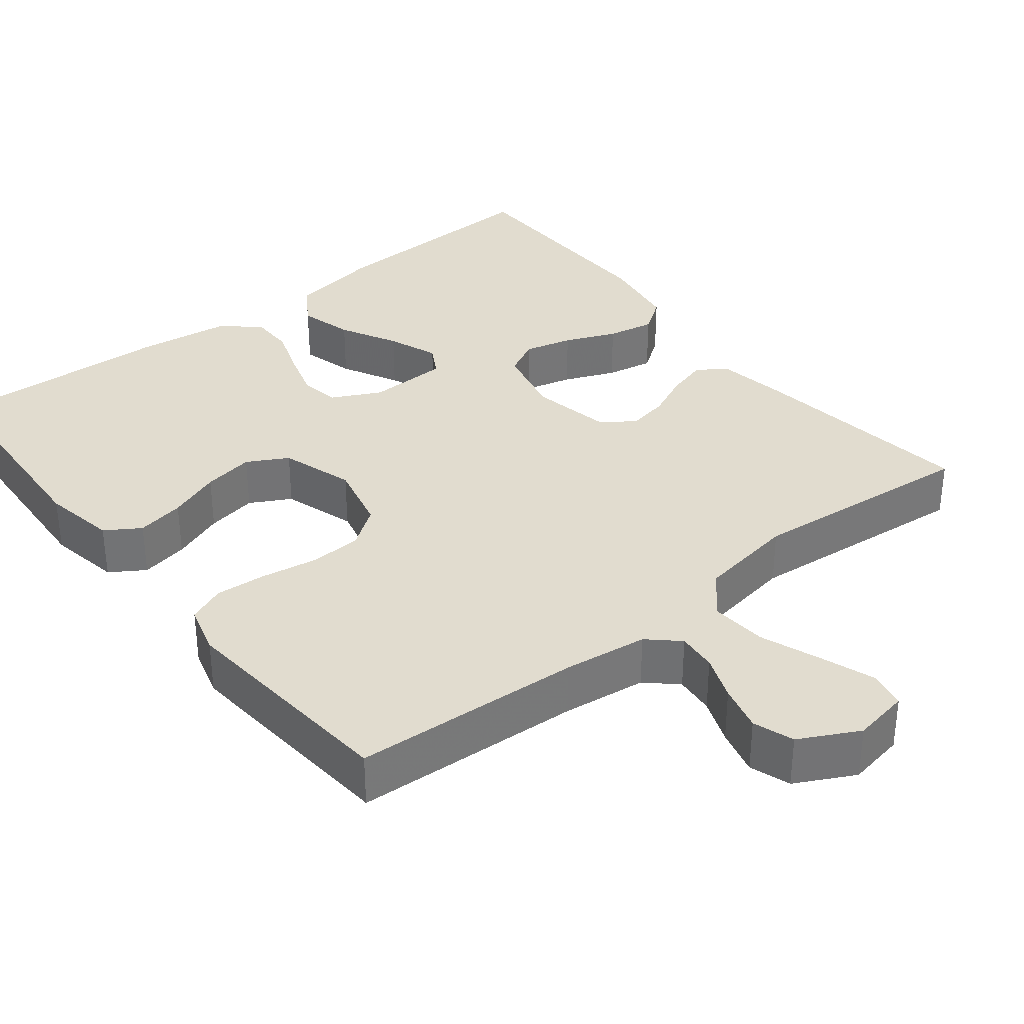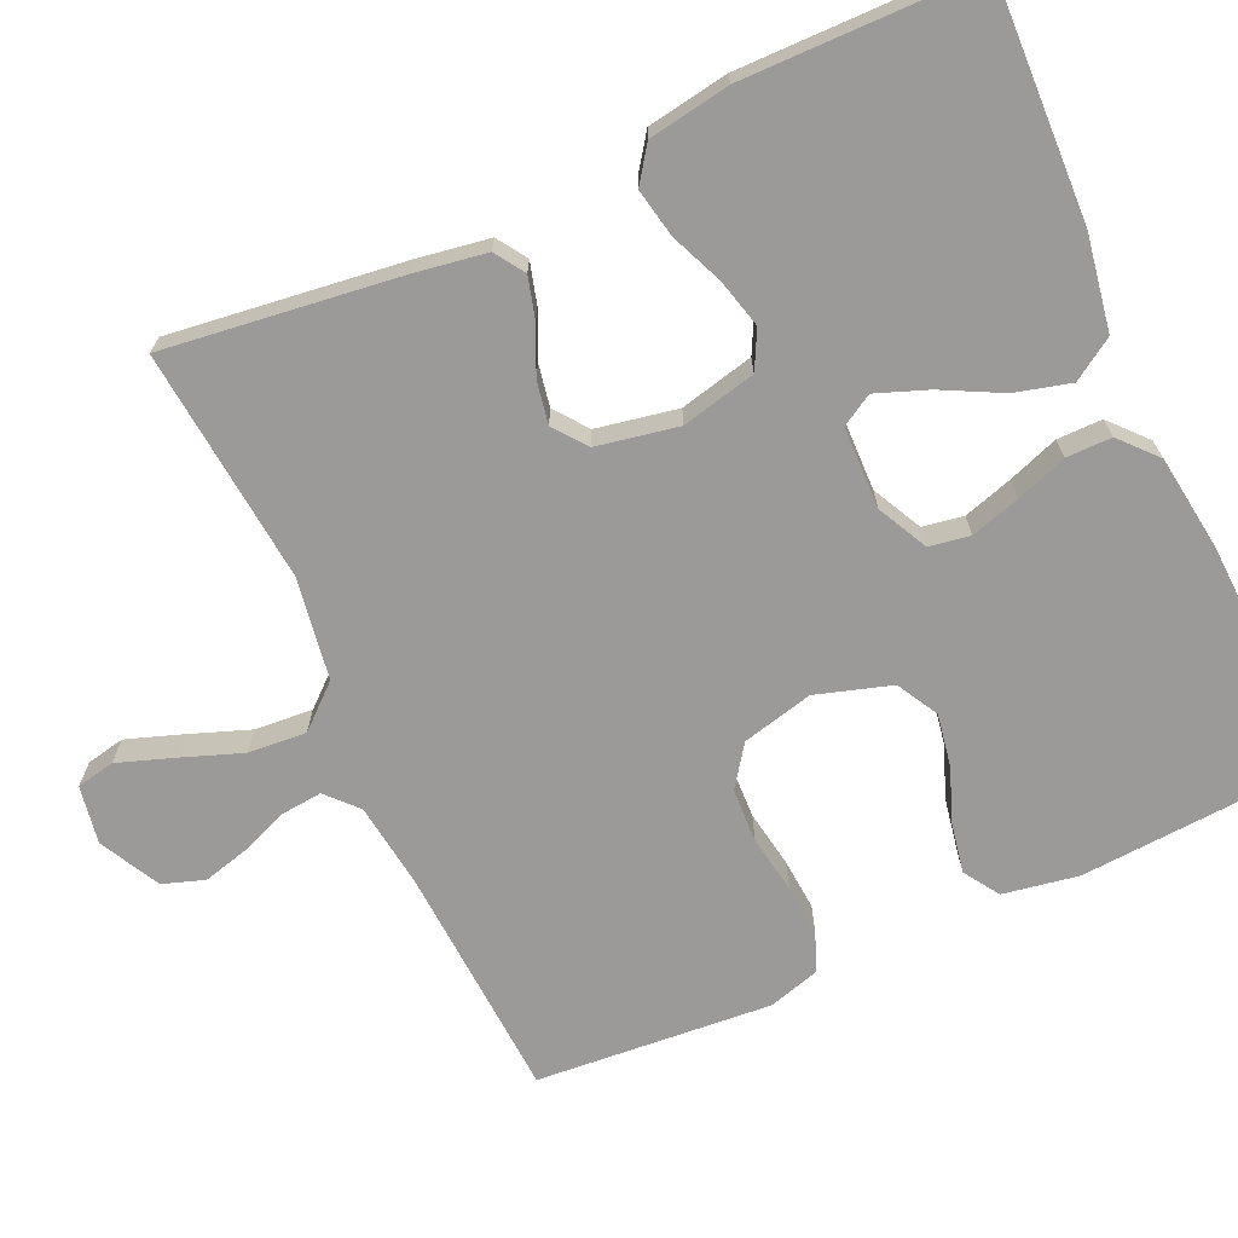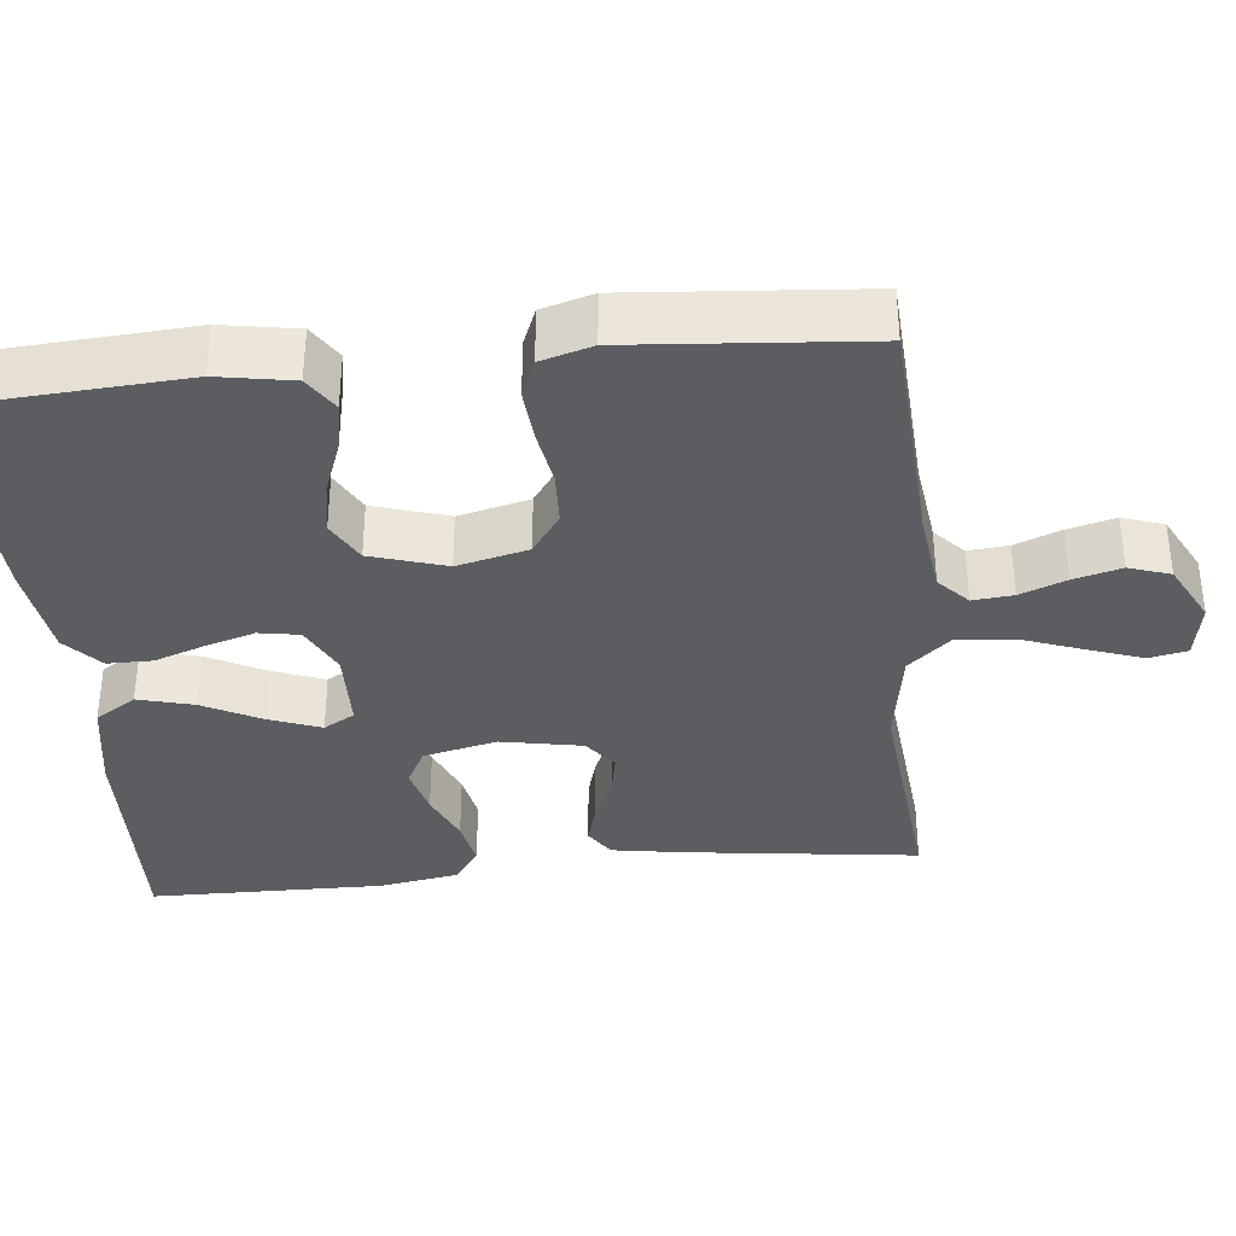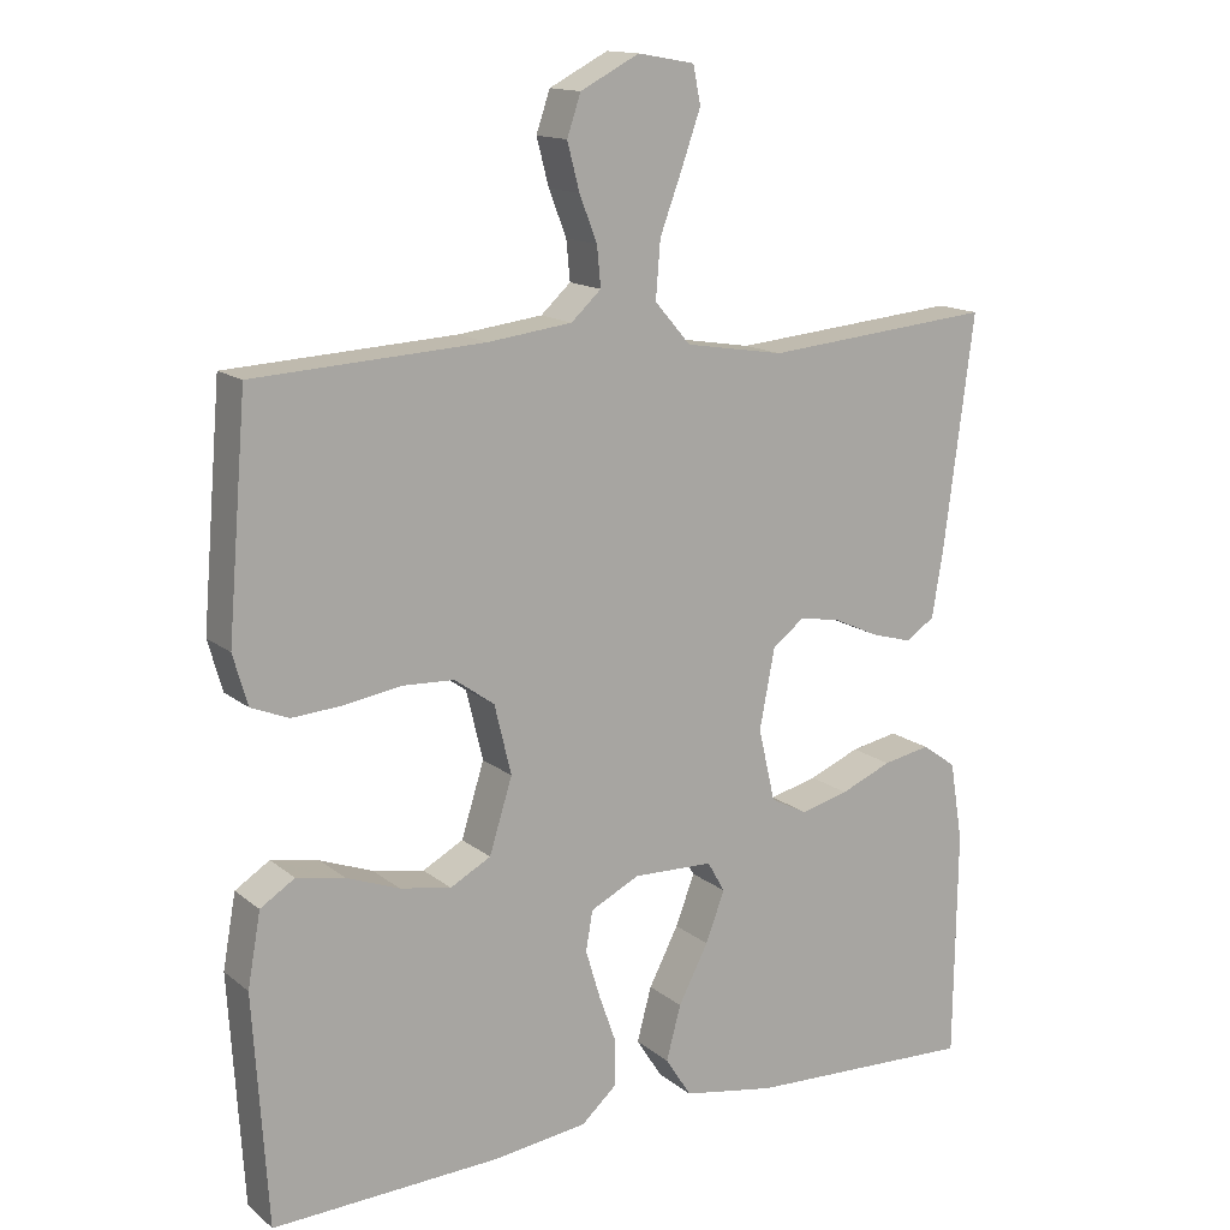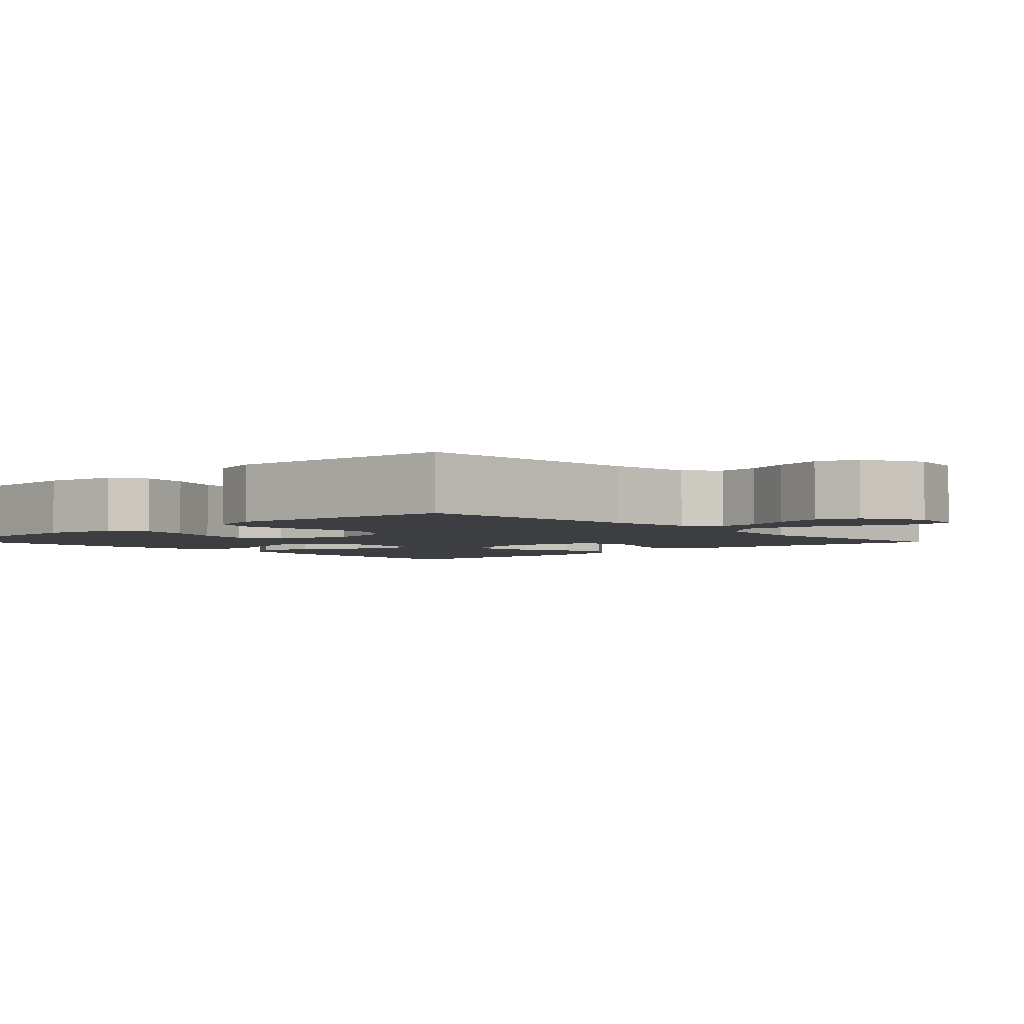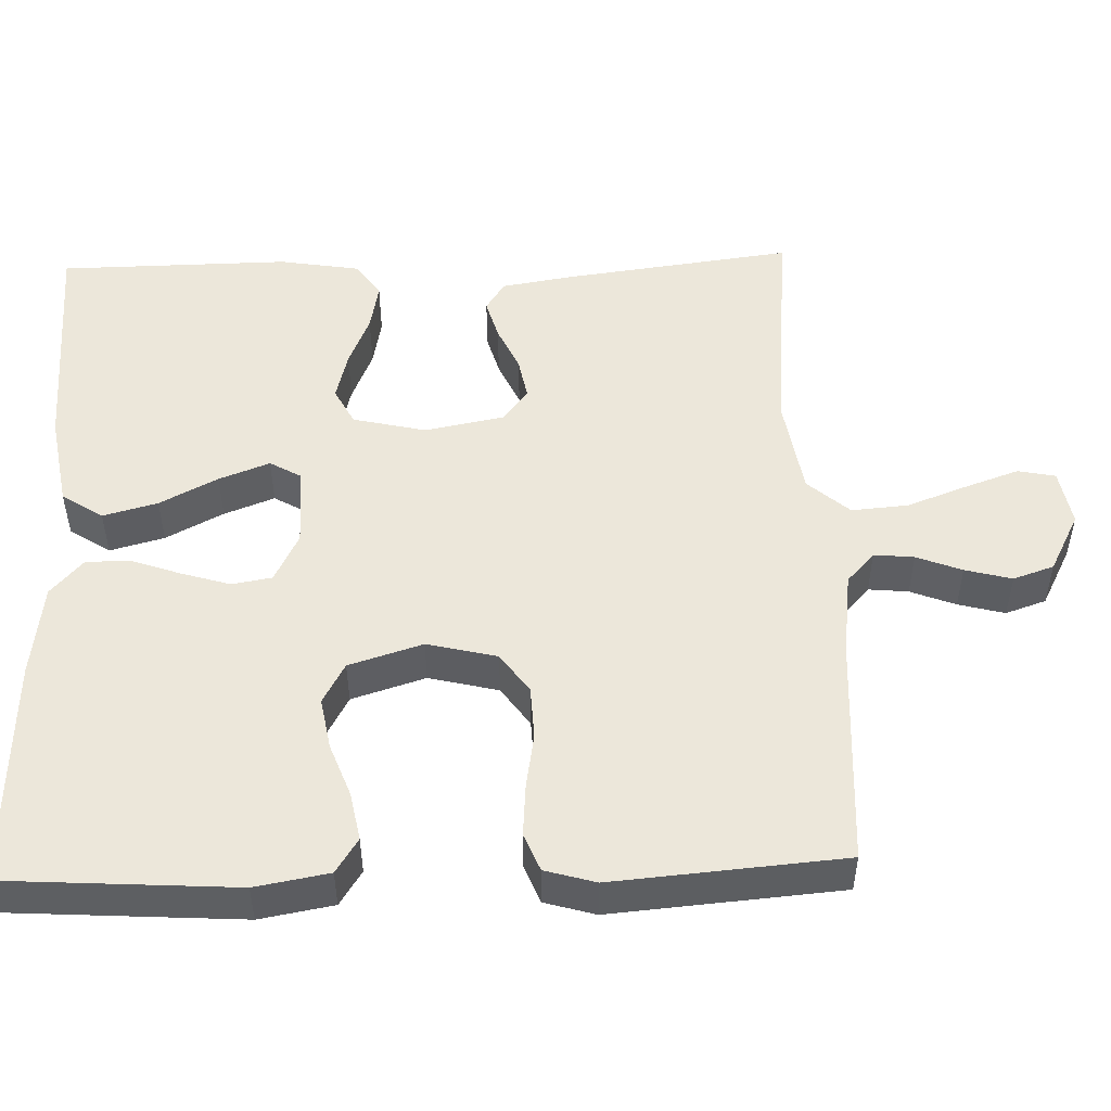
<metadata>
{"format":"obj","ext":"obj","renderer":"f3d","projection":"perspective","resolution":1024,"background":"white","views":[{"elev":34.5,"azim":-38.5,"up":"+Y"},{"elev":-69.4,"azim":114.6,"up":"+Y"},{"elev":-35.7,"azim":-84.0,"up":"+Y"},{"elev":14.4,"azim":-31.3,"up":"+Z"},{"elev":-3.3,"azim":-47.2,"up":"+Y"},{"elev":50.6,"azim":-91.8,"up":"+Y"}]}
</metadata>
<code>
v -0.5 0.07 0.5
v -0.2 0.07 0.517
v -0.09 0.07 0.531
v -0.051 0.07 0.567
v -0.056 0.07 0.619
v -0.079 0.07 0.678
v -0.095 0.07 0.739
v -0.077 0.07 0.792
v 0 0.07 0.832
v 0.074 0.07 0.819
v 0.084 0.07 0.77
v 0.059 0.07 0.699
v 0.03 0.07 0.621
v 0.024 0.07 0.547
v 0.071 0.07 0.493
v 0.2 0.07 0.472
v 0.5 0.07 0.5
v 0.461 0.07 0.2
v 0.446 0.07 0.109
v 0.408 0.07 0.084
v 0.355 0.07 0.099
v 0.296 0.07 0.126
v 0.242 0.07 0.136
v 0.2 0.07 0.104
v 0.18 0.07 0
v 0.202 0.07 -0.095
v 0.25 0.07 -0.12
v 0.313 0.07 -0.104
v 0.38 0.07 -0.076
v 0.442 0.07 -0.064
v 0.487 0.07 -0.096
v 0.504 0.07 -0.2
v 0.5 0.07 -0.5
v 0.2 0.07 -0.488
v 0.079 0.07 -0.467
v 0.045 0.07 -0.414
v 0.064 0.07 -0.343
v 0.103 0.07 -0.268
v 0.128 0.07 -0.202
v 0.105 0.07 -0.162
v 0 0.07 -0.159
v -0.064 0.07 -0.191
v -0.073 0.07 -0.243
v -0.054 0.07 -0.306
v -0.031 0.07 -0.371
v -0.031 0.07 -0.429
v -0.078 0.07 -0.471
v -0.2 0.07 -0.487
v -0.5 0.07 -0.5
v -0.519 0.07 -0.2
v -0.502 0.07 -0.104
v -0.457 0.07 -0.075
v -0.394 0.07 -0.087
v -0.325 0.07 -0.113
v -0.258 0.07 -0.125
v -0.205 0.07 -0.096
v -0.175 0.07 0
v -0.197 0.07 0.091
v -0.249 0.07 0.128
v -0.317 0.07 0.131
v -0.39 0.07 0.119
v -0.457 0.07 0.114
v -0.506 0.07 0.134
v -0.525 0.07 0.2
v -0.5 0 0.5
v -0.2 0 0.517
v -0.09 0 0.531
v -0.051 0 0.567
v -0.056 0 0.619
v -0.079 0 0.678
v -0.095 0 0.739
v -0.077 0 0.792
v 0 0 0.832
v 0.074 0 0.819
v 0.084 0 0.77
v 0.059 0 0.699
v 0.03 0 0.621
v 0.024 0 0.547
v 0.071 0 0.493
v 0.2 0 0.472
v 0.5 0 0.5
v 0.461 0 0.2
v 0.446 0 0.109
v 0.408 0 0.084
v 0.355 0 0.099
v 0.296 0 0.126
v 0.242 0 0.136
v 0.2 0 0.104
v 0.18 0 0
v 0.202 0 -0.095
v 0.25 0 -0.12
v 0.313 0 -0.104
v 0.38 0 -0.076
v 0.442 0 -0.064
v 0.487 0 -0.096
v 0.504 0 -0.2
v 0.5 0 -0.5
v 0.2 0 -0.488
v 0.079 0 -0.467
v 0.045 0 -0.414
v 0.064 0 -0.343
v 0.103 0 -0.268
v 0.128 0 -0.202
v 0.105 0 -0.162
v 0 0 -0.159
v -0.064 0 -0.191
v -0.073 0 -0.243
v -0.054 0 -0.306
v -0.031 0 -0.371
v -0.031 0 -0.429
v -0.078 0 -0.471
v -0.2 0 -0.487
v -0.5 0 -0.5
v -0.519 0 -0.2
v -0.502 0 -0.104
v -0.457 0 -0.075
v -0.394 0 -0.087
v -0.325 0 -0.113
v -0.258 0 -0.125
v -0.205 0 -0.096
v -0.175 0 0
v -0.197 0 0.091
v -0.249 0 0.128
v -0.317 0 0.131
v -0.39 0 0.119
v -0.457 0 0.114
v -0.506 0 0.134
v -0.525 0 0.2
f 63 64 1 2
f 60 61 62 63
f 60 63 2 3
f 59 60 3 4
f 58 59 4
f 57 58 4
f 51 52 53 54
f 51 54 55
f 50 51 55
f 49 50 55
f 48 49 55 56
f 44 45 46 47
f 43 44 47 48
f 42 43 48 56
f 35 36 37 38
f 35 38 39
f 34 35 39
f 33 34 39
f 32 33 39 40
f 28 29 30 31
f 27 28 31 32
f 19 20 21 22
f 19 22 23
f 16 17 18 19
f 15 16 19 23
f 14 15 23 24
f 10 11 12 13
f 8 9 10 13
f 8 13 14
f 5 6 7 8
f 5 8 14 24
f 41 42 56 57
f 40 41 57 4
f 27 32 40
f 26 27 40
f 25 26 40 4
f 4 5 24 25
f 66 65 128 127
f 127 126 125 124
f 67 66 127 124
f 68 67 124 123
f 68 123 122
f 68 122 121
f 118 117 116 115
f 119 118 115
f 119 115 114
f 119 114 113
f 120 119 113 112
f 111 110 109 108
f 112 111 108 107
f 120 112 107 106
f 102 101 100 99
f 103 102 99
f 103 99 98
f 103 98 97
f 104 103 97 96
f 95 94 93 92
f 96 95 92 91
f 86 85 84 83
f 87 86 83
f 83 82 81 80
f 87 83 80 79
f 88 87 79 78
f 77 76 75 74
f 77 74 73 72
f 78 77 72
f 72 71 70 69
f 88 78 72 69
f 121 120 106 105
f 68 121 105 104
f 104 96 91
f 104 91 90
f 68 104 90 89
f 89 88 69 68
f 1 65 66 2
f 2 66 67 3
f 3 67 68 4
f 4 68 69 5
f 5 69 70 6
f 6 70 71 7
f 7 71 72 8
f 8 72 73 9
f 9 73 74 10
f 10 74 75 11
f 11 75 76 12
f 12 76 77 13
f 13 77 78 14
f 14 78 79 15
f 15 79 80 16
f 16 80 81 17
f 17 81 82 18
f 18 82 83 19
f 19 83 84 20
f 20 84 85 21
f 21 85 86 22
f 22 86 87 23
f 23 87 88 24
f 24 88 89 25
f 25 89 90 26
f 26 90 91 27
f 27 91 92 28
f 28 92 93 29
f 29 93 94 30
f 30 94 95 31
f 31 95 96 32
f 32 96 97 33
f 33 97 98 34
f 34 98 99 35
f 35 99 100 36
f 36 100 101 37
f 37 101 102 38
f 38 102 103 39
f 39 103 104 40
f 40 104 105 41
f 41 105 106 42
f 42 106 107 43
f 43 107 108 44
f 44 108 109 45
f 45 109 110 46
f 46 110 111 47
f 47 111 112 48
f 48 112 113 49
f 49 113 114 50
f 50 114 115 51
f 51 115 116 52
f 52 116 117 53
f 53 117 118 54
f 54 118 119 55
f 55 119 120 56
f 56 120 121 57
f 57 121 122 58
f 58 122 123 59
f 59 123 124 60
f 60 124 125 61
f 61 125 126 62
f 62 126 127 63
f 63 127 128 64
f 64 128 65 1

</code>
